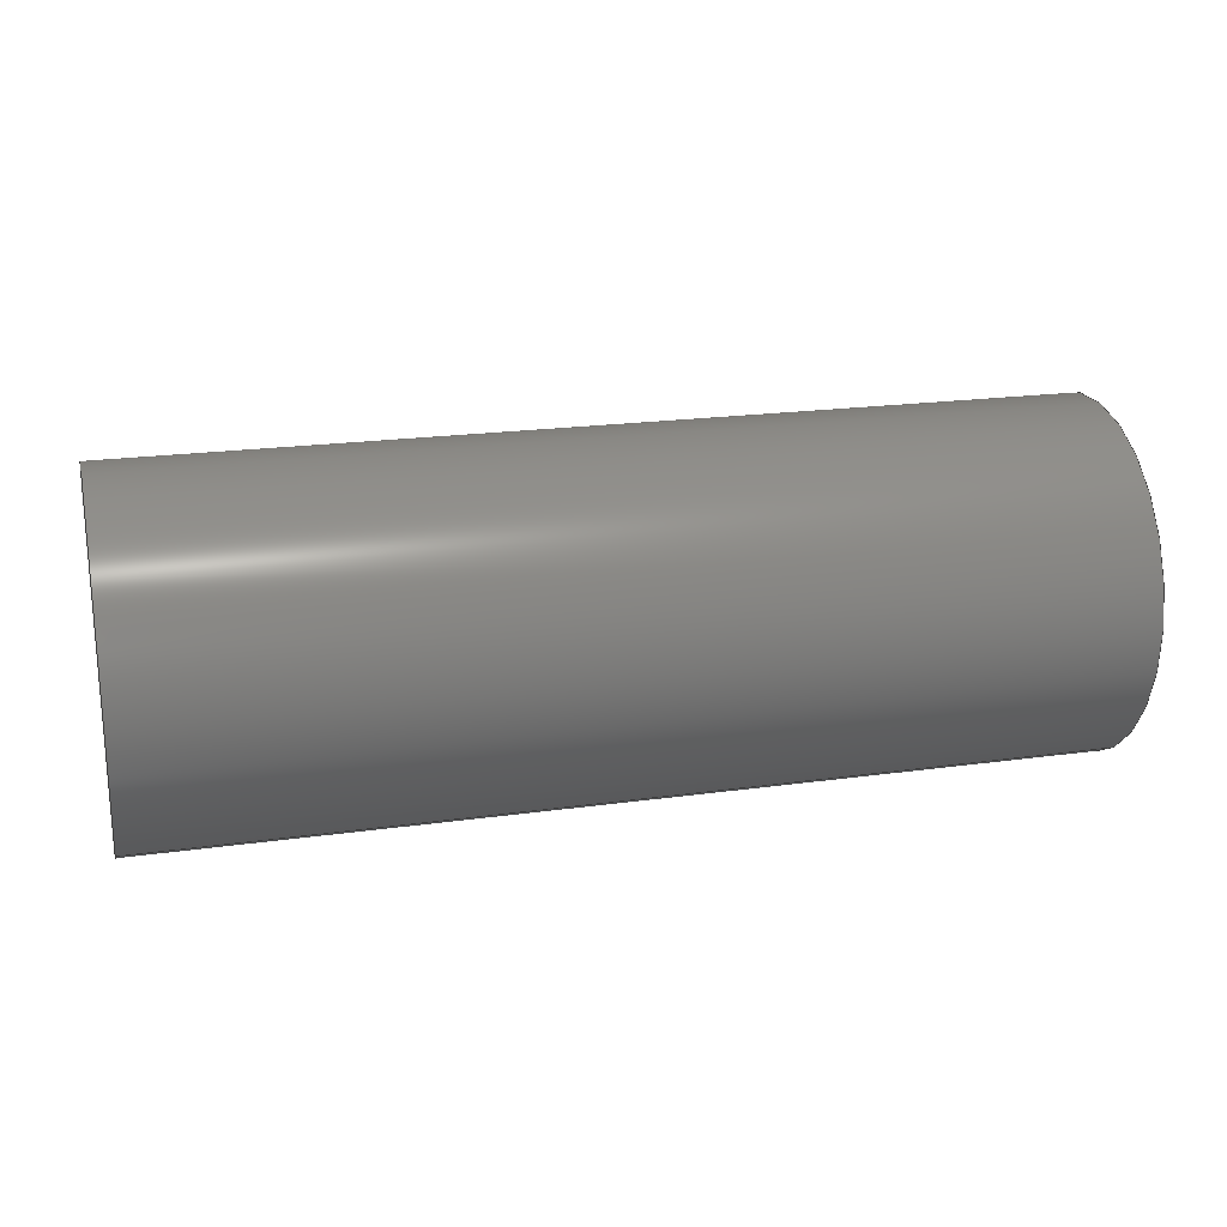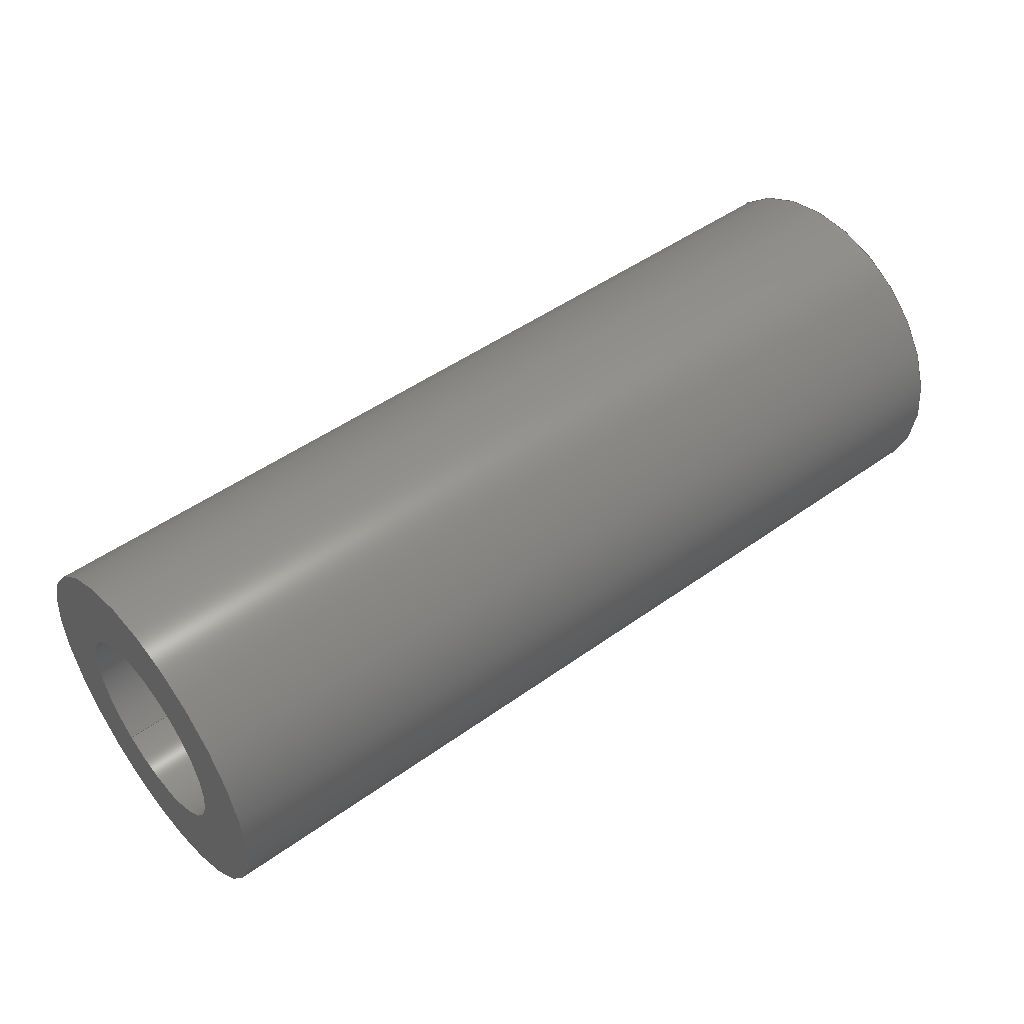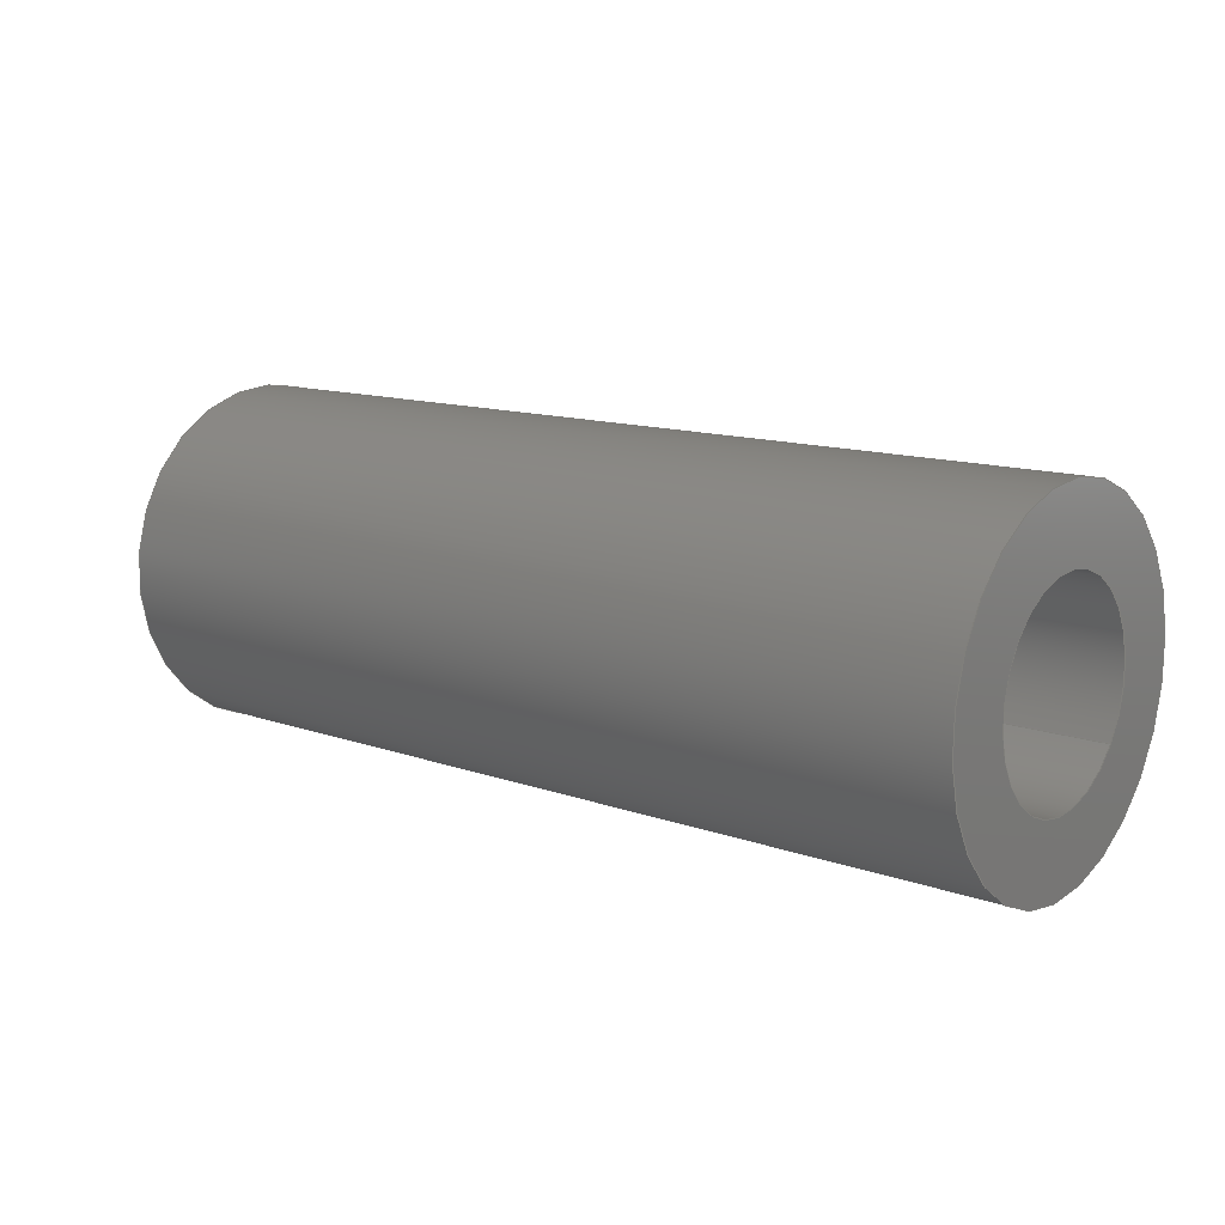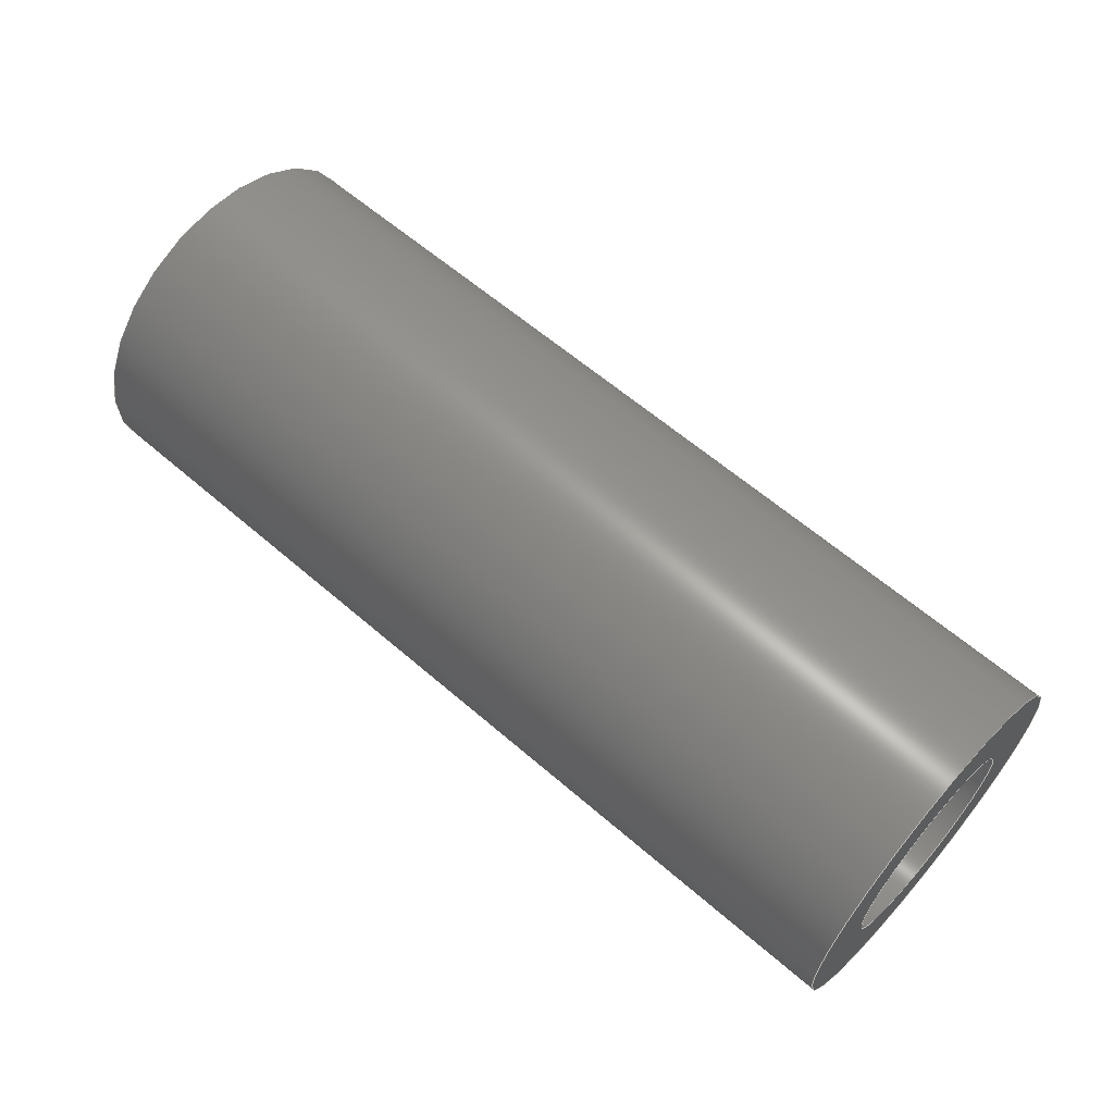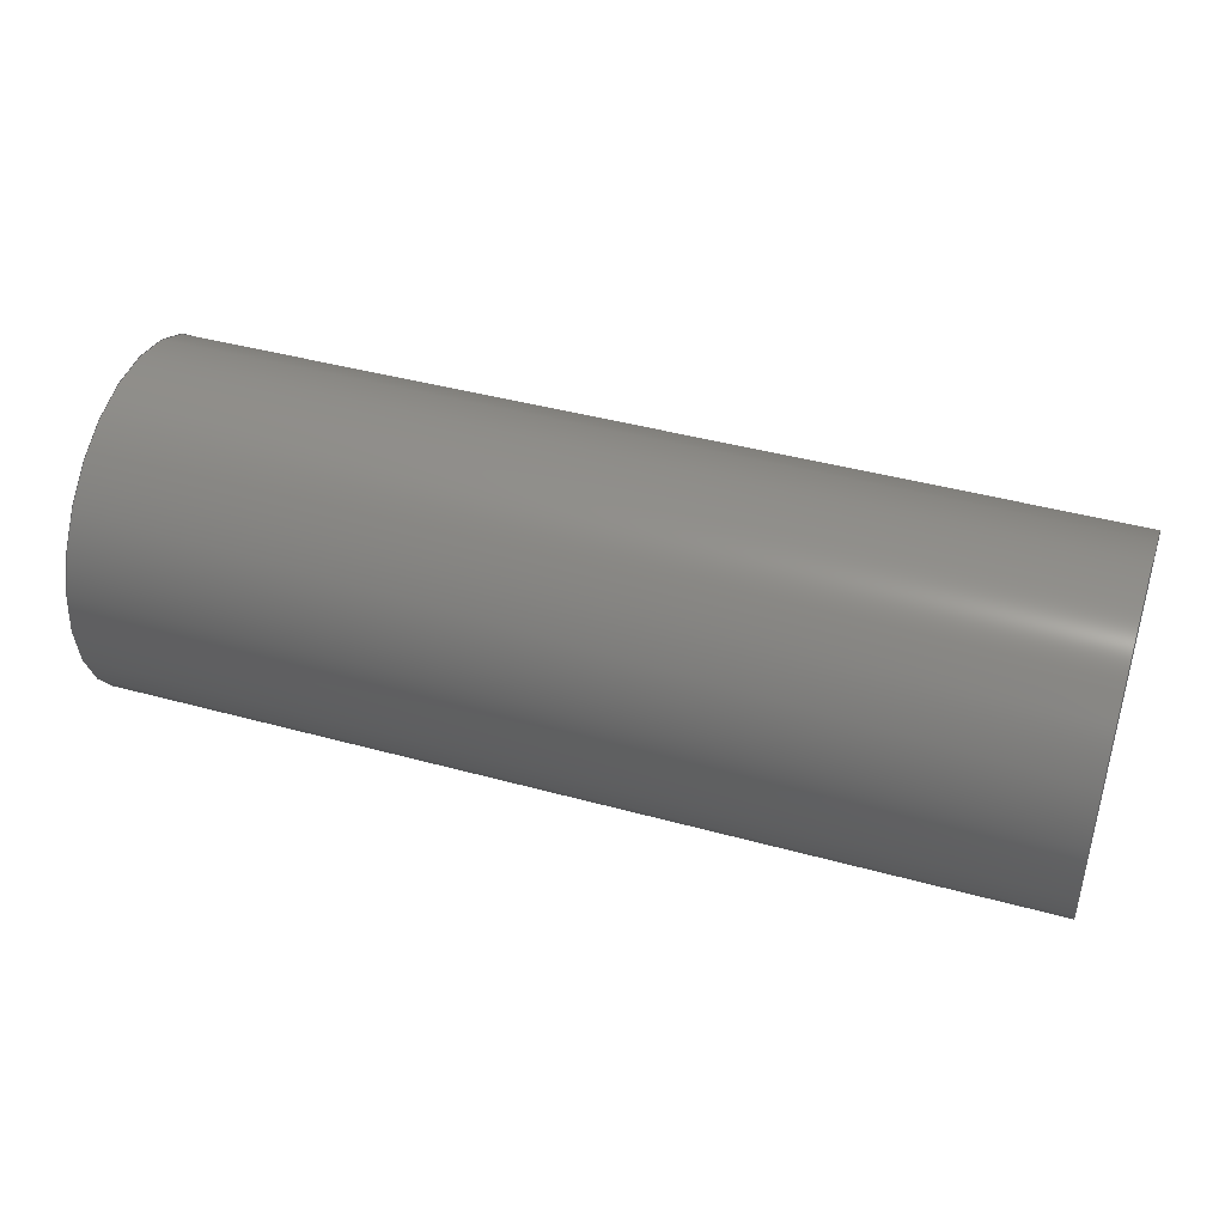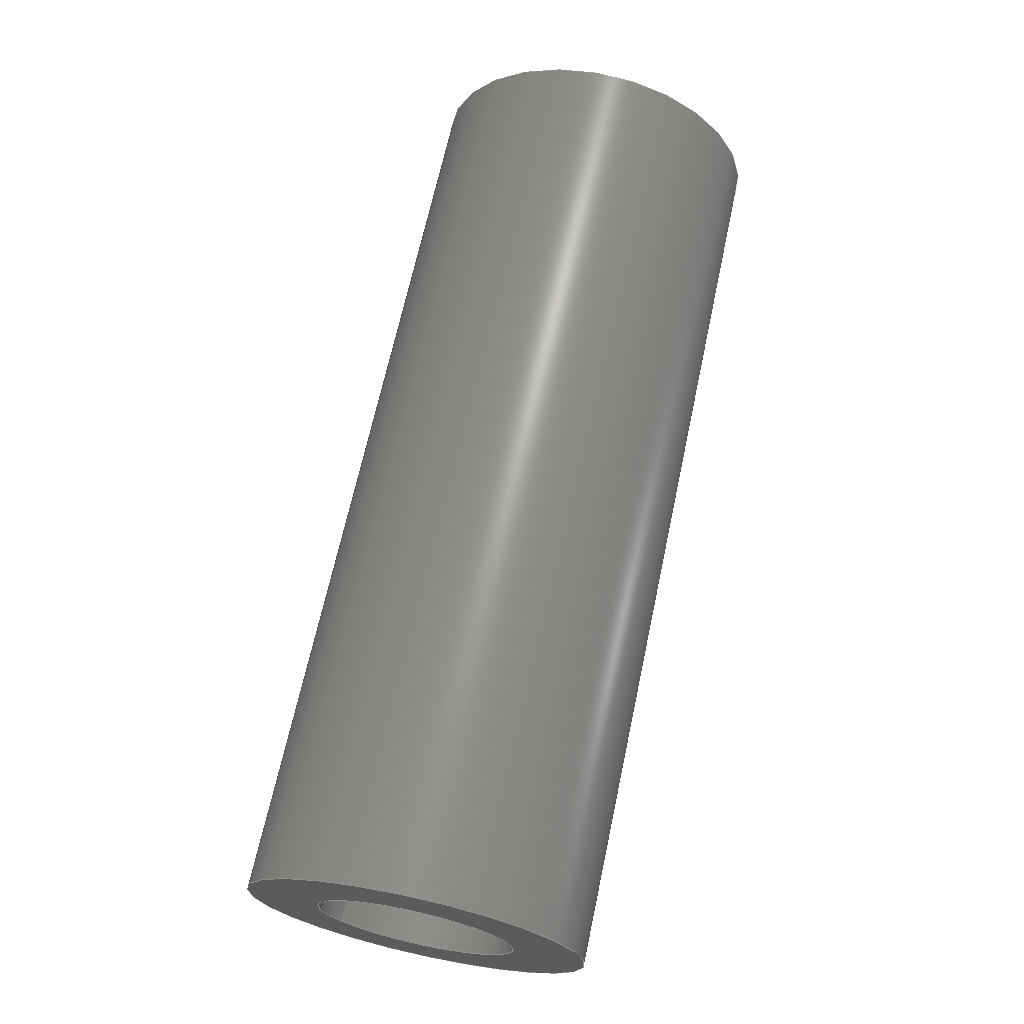
<metadata>
{"format":"step","ext":"step","renderer":"f3d","projection":"perspective","resolution":1024,"background":"white","views":[{"elev":20.8,"azim":165.9,"up":"+Y"},{"elev":48.2,"azim":-38.8,"up":"+Y"},{"elev":12.8,"azim":-140.7,"up":"+Z"},{"elev":61.4,"azim":41.4,"up":"+Z"},{"elev":42.7,"azim":18.1,"up":"+Y"},{"elev":67.6,"azim":102.1,"up":"+Z"}]}
</metadata>
<code>
ISO-10303-21;
DATA;
#1=PROPERTY_DEFINITION_REPRESENTATION(#5,#3);
#2=PROPERTY_DEFINITION_REPRESENTATION(#6,#4);
#3=REPRESENTATION('',(#7),#108);
#4=REPRESENTATION('',(#8),#108);
#5=PROPERTY_DEFINITION('pmi validation property','',#113);
#6=PROPERTY_DEFINITION('pmi validation property','',#113);
#7=VALUE_REPRESENTATION_ITEM('number of annotations',COUNT_MEASURE(0));
#8=VALUE_REPRESENTATION_ITEM('number of views',COUNT_MEASURE(0));
#9=SHAPE_REPRESENTATION_RELATIONSHIP('','',#66,#10);
#10=ADVANCED_BREP_SHAPE_REPRESENTATION('',(#64),#108);
#11=CYLINDRICAL_SURFACE('',#74,0.001191);
#12=CYLINDRICAL_SURFACE('',#75,0.0006906);
#13=ORIENTED_EDGE('',*,*,#21,.T.);
#14=ORIENTED_EDGE('',*,*,#22,.F.);
#15=ORIENTED_EDGE('',*,*,#23,.F.);
#16=ORIENTED_EDGE('',*,*,#24,.T.);
#17=ORIENTED_EDGE('',*,*,#21,.F.);
#18=ORIENTED_EDGE('',*,*,#24,.F.);
#19=ORIENTED_EDGE('',*,*,#22,.T.);
#20=ORIENTED_EDGE('',*,*,#23,.T.);
#21=EDGE_CURVE('',#25,#25,#29,.F.);
#22=EDGE_CURVE('',#26,#26,#30,.F.);
#23=EDGE_CURVE('',#27,#27,#31,.T.);
#24=EDGE_CURVE('',#28,#28,#32,.T.);
#25=VERTEX_POINT('',#97);
#26=VERTEX_POINT('',#99);
#27=VERTEX_POINT('',#102);
#28=VERTEX_POINT('',#104);
#29=CIRCLE('',#69,0.001191);
#30=CIRCLE('',#70,0.0006906);
#31=CIRCLE('',#72,0.0006906);
#32=CIRCLE('',#73,0.001191);
#33=EDGE_LOOP('',(#13));
#34=EDGE_LOOP('',(#14));
#35=EDGE_LOOP('',(#15));
#36=EDGE_LOOP('',(#16));
#37=EDGE_LOOP('',(#17));
#38=EDGE_LOOP('',(#18));
#39=EDGE_LOOP('',(#19));
#40=EDGE_LOOP('',(#20));
#41=FACE_BOUND('',#33,.T.);
#42=FACE_BOUND('',#34,.T.);
#43=FACE_BOUND('',#35,.T.);
#44=FACE_BOUND('',#36,.T.);
#45=FACE_BOUND('',#37,.T.);
#46=FACE_BOUND('',#38,.T.);
#47=FACE_BOUND('',#39,.T.);
#48=FACE_BOUND('',#40,.T.);
#49=PLANE('',#68);
#50=PLANE('',#71);
#51=ADVANCED_FACE('',(#41,#42),#49,.F.);
#52=ADVANCED_FACE('',(#43,#44),#50,.T.);
#53=ADVANCED_FACE('',(#45,#46),#11,.T.);
#54=ADVANCED_FACE('',(#47,#48),#12,.F.);
#55=CLOSED_SHELL('',(#51,#52,#53,#54));
#56=STYLED_ITEM('',(#57),#64);
#57=PRESENTATION_STYLE_ASSIGNMENT((#58));
#58=SURFACE_STYLE_USAGE(.BOTH.,#59);
#59=SURFACE_SIDE_STYLE('',(#60));
#60=SURFACE_STYLE_FILL_AREA(#61);
#61=FILL_AREA_STYLE('',(#62));
#62=FILL_AREA_STYLE_COLOUR('',#63);
#63=DRAUGHTING_PRE_DEFINED_COLOUR('black');
#64=MANIFOLD_SOLID_BREP('Part 147',#55);
#65=SHAPE_DEFINITION_REPRESENTATION(#113,#66);
#66=SHAPE_REPRESENTATION('Part 147',(#67),#108);
#67=AXIS2_PLACEMENT_3D('',#94,#76,#77);
#68=AXIS2_PLACEMENT_3D('',#95,#78,#79);
#69=AXIS2_PLACEMENT_3D('',#96,#80,#81);
#70=AXIS2_PLACEMENT_3D('',#98,#82,#83);
#71=AXIS2_PLACEMENT_3D('',#100,#84,#85);
#72=AXIS2_PLACEMENT_3D('',#101,#86,#87);
#73=AXIS2_PLACEMENT_3D('',#103,#88,#89);
#74=AXIS2_PLACEMENT_3D('',#105,#90,#91);
#75=AXIS2_PLACEMENT_3D('',#106,#92,#93);
#76=DIRECTION('',(0,0,1));
#77=DIRECTION('',(1,0,0));
#78=DIRECTION('',(1,1.84e-17,1.109e-17));
#79=DIRECTION('',(2.085e-17,-0.7071,-0.7071));
#80=DIRECTION('',(1,1.84e-17,1.109e-17));
#81=DIRECTION('',(2.141e-17,-0.809,-0.5878));
#82=DIRECTION('',(1,1.84e-17,1.109e-17));
#83=DIRECTION('',(2.141e-17,-0.809,-0.5878));
#84=DIRECTION('',(1,1.84e-17,1.109e-17));
#85=DIRECTION('',(2.141e-17,-0.809,-0.5878));
#86=DIRECTION('',(1,1.84e-17,1.109e-17));
#87=DIRECTION('',(2.141e-17,-0.809,-0.5878));
#88=DIRECTION('',(1,1.84e-17,1.109e-17));
#89=DIRECTION('',(2.141e-17,-0.809,-0.5878));
#90=DIRECTION('',(1,1.84e-17,1.109e-17));
#91=DIRECTION('',(2.141e-17,-0.809,-0.5878));
#92=DIRECTION('',(1,1.84e-17,1.109e-17));
#93=DIRECTION('',(2.141e-17,-0.809,-0.5878));
#94=CARTESIAN_POINT('',(0,0,0));
#95=CARTESIAN_POINT('',(0.03767,-0.2786,-0.08343));
#96=CARTESIAN_POINT('',(0.03767,-0.1628,0.01424));
#97=CARTESIAN_POINT('',(0.03767,-0.1638,0.01354));
#98=CARTESIAN_POINT('',(0.03767,-0.1628,0.01424));
#99=CARTESIAN_POINT('',(0.03767,-0.1634,0.01383));
#100=CARTESIAN_POINT('',(0.04402,-0.1768,0.0335));
#101=CARTESIAN_POINT('',(0.04402,-0.1628,0.01424));
#102=CARTESIAN_POINT('',(0.04402,-0.1634,0.01383));
#103=CARTESIAN_POINT('',(0.04402,-0.1628,0.01424));
#104=CARTESIAN_POINT('',(0.04402,-0.1638,0.01354));
#105=CARTESIAN_POINT('',(0.03767,-0.1628,0.01424));
#106=CARTESIAN_POINT('',(0.03767,-0.1628,0.01424));
#107=MECHANICAL_DESIGN_GEOMETRIC_PRESENTATION_REPRESENTATION('',(#56),#108);
#108=(
GEOMETRIC_REPRESENTATION_CONTEXT(3)
GLOBAL_UNCERTAINTY_ASSIGNED_CONTEXT((#109))
GLOBAL_UNIT_ASSIGNED_CONTEXT((#112,#111,#110))
REPRESENTATION_CONTEXT('Part 147','TOP_LEVEL_ASSEMBLY_PART')
);
#109=UNCERTAINTY_MEASURE_WITH_UNIT(LENGTH_MEASURE(5e-06),#112,
'DISTANCE_ACCURACY_VALUE','Maximum Tolerance applied to model');
#110=(
NAMED_UNIT(*)
SI_UNIT($,.STERADIAN.)
SOLID_ANGLE_UNIT()
);
#111=(
NAMED_UNIT(*)
PLANE_ANGLE_UNIT()
SI_UNIT($,.RADIAN.)
);
#112=(
LENGTH_UNIT()
NAMED_UNIT(*)
SI_UNIT($,.METRE.)
);
#113=PRODUCT_DEFINITION_SHAPE('','',#114);
#114=PRODUCT_DEFINITION('','',#116,#115);
#115=PRODUCT_DEFINITION_CONTEXT('',#122,'design');
#116=PRODUCT_DEFINITION_FORMATION_WITH_SPECIFIED_SOURCE('','',#118,
 .NOT_KNOWN.);
#117=PRODUCT_RELATED_PRODUCT_CATEGORY('','',(#118));
#118=PRODUCT('Part 147','Part 147','Part 147',(#120));
#119=PRODUCT_CATEGORY('','');
#120=PRODUCT_CONTEXT('',#122,'mechanical');
#121=APPLICATION_PROTOCOL_DEFINITION('international standard',
'automotive_design',2010,#122);
#122=APPLICATION_CONTEXT(
'core data for automotive mechanical design processes');
ENDSEC;
END-ISO-10303-21;

</code>
